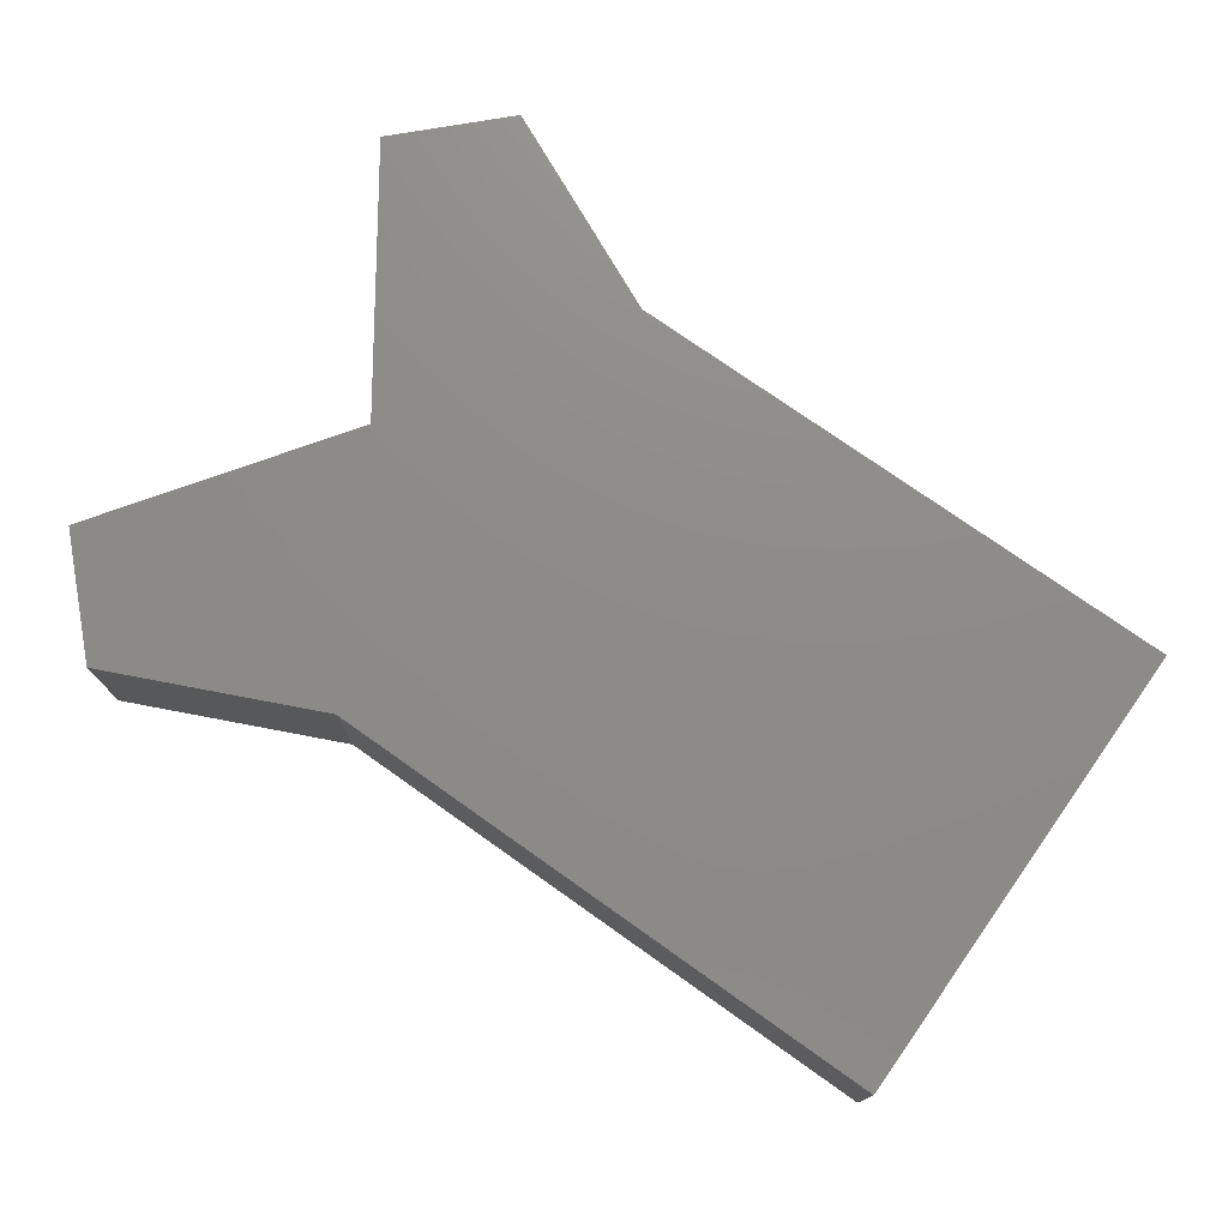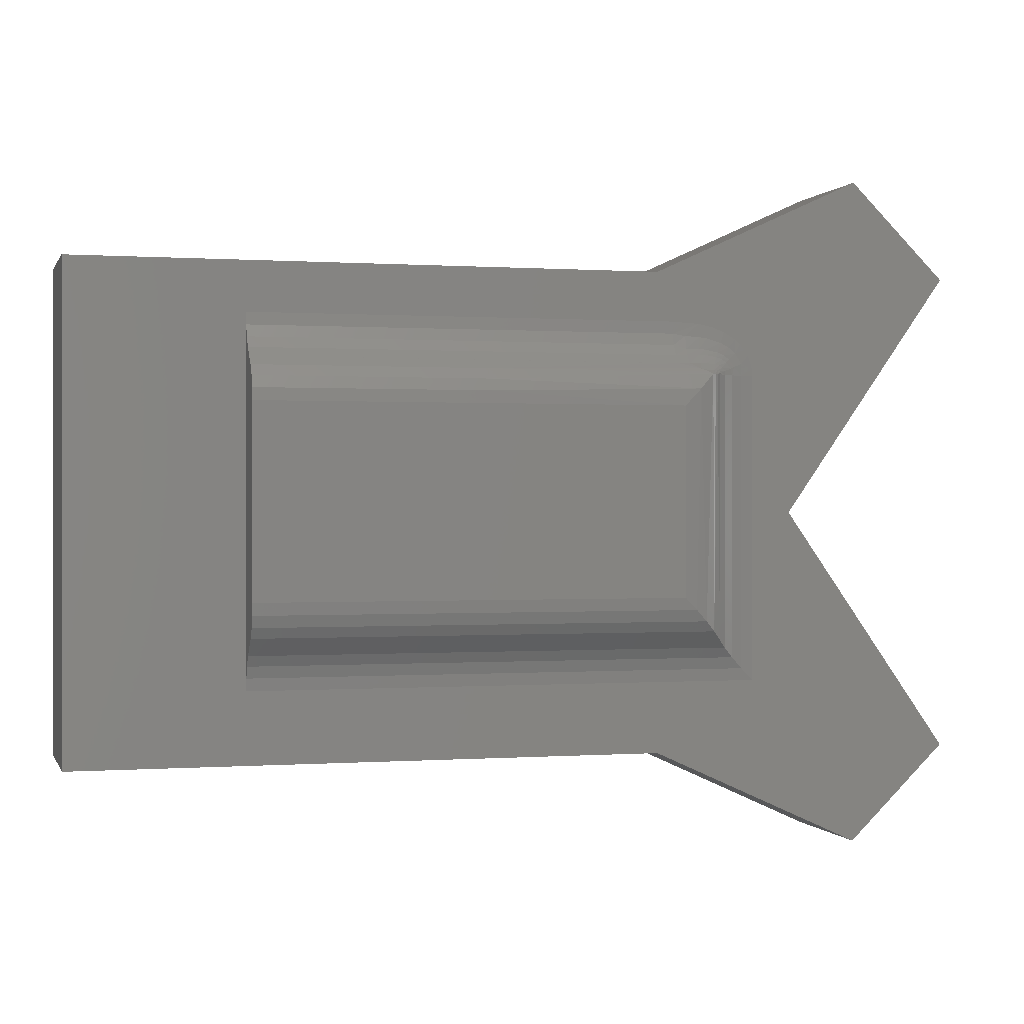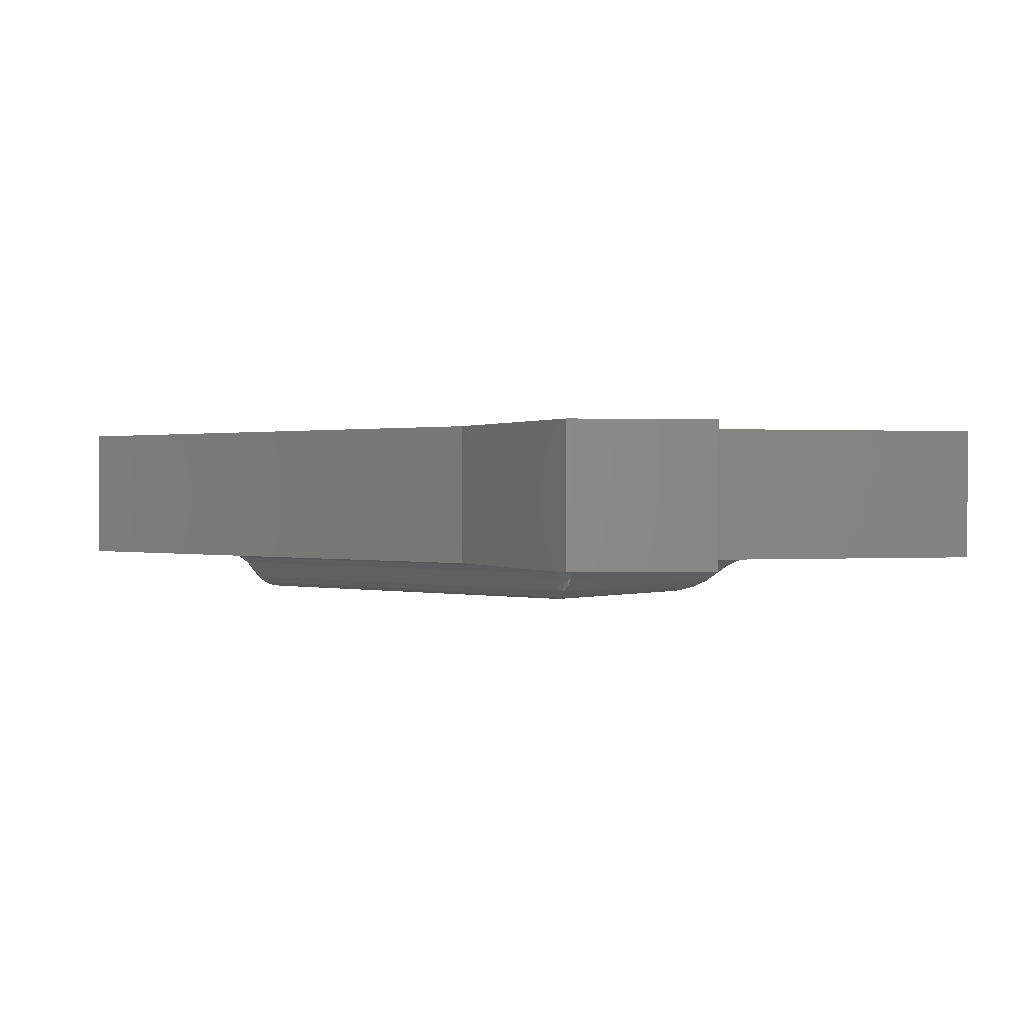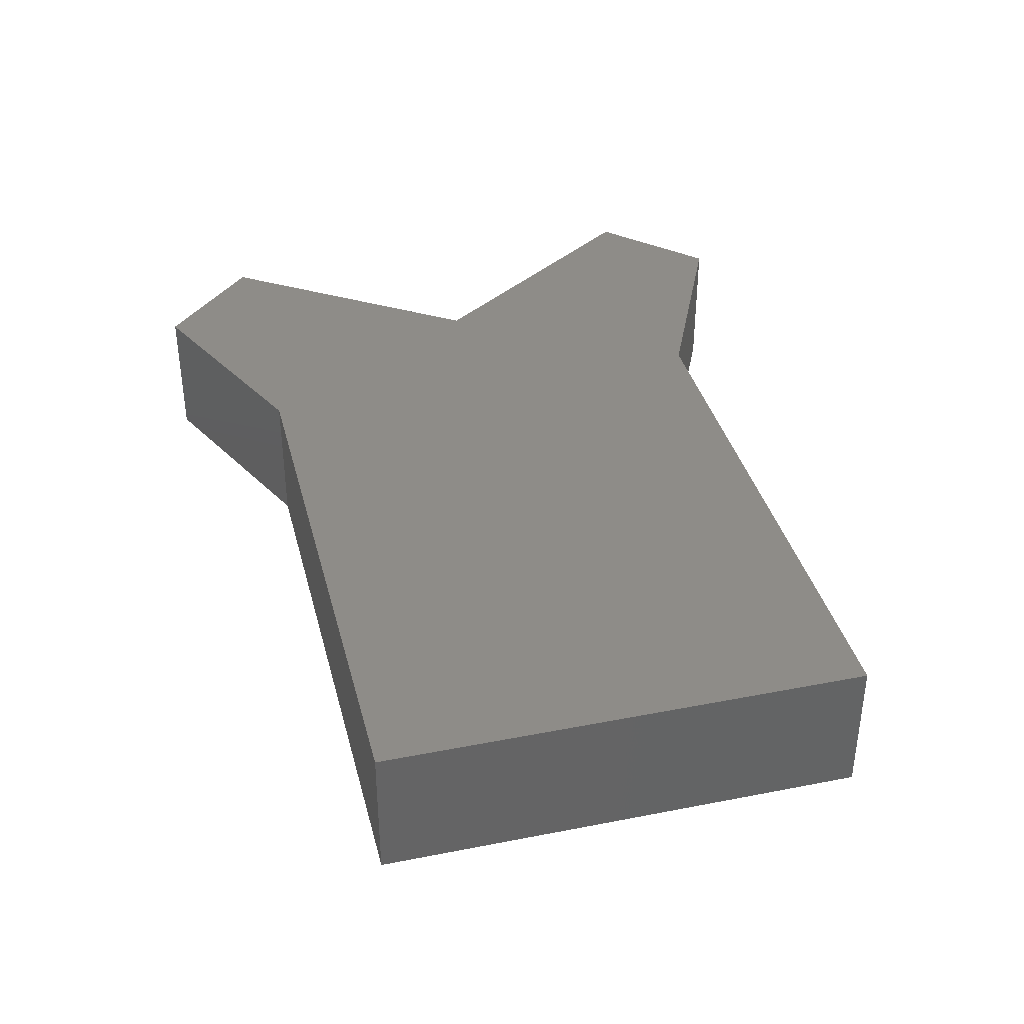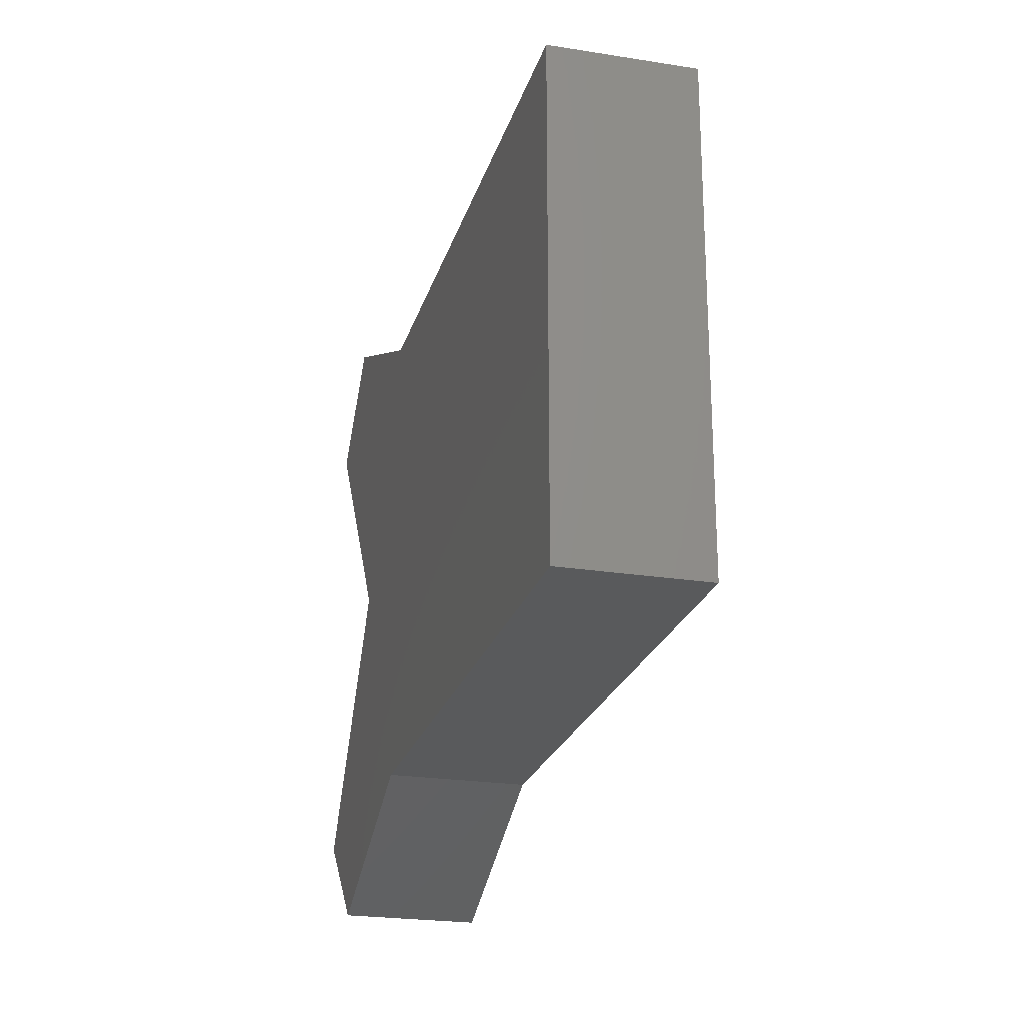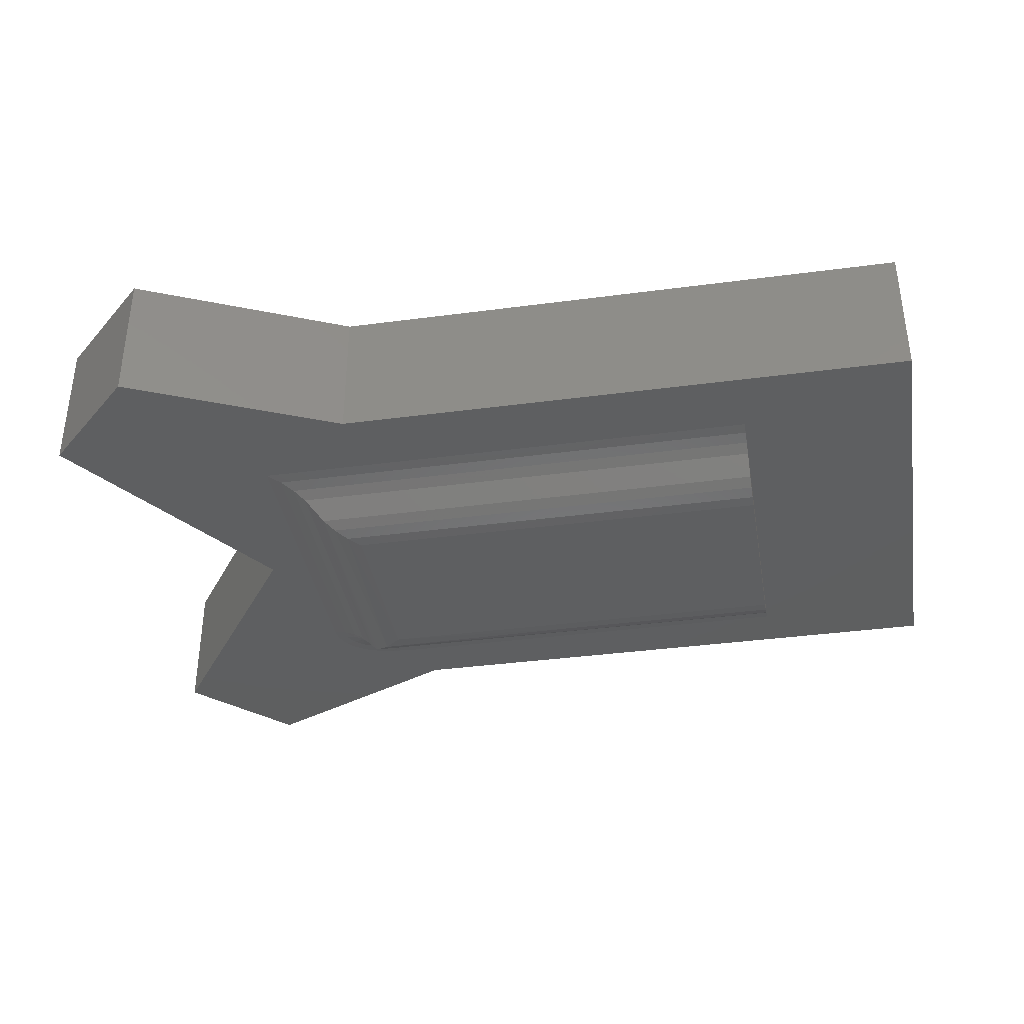
<metadata>
{"format":"stl","ext":"stl","renderer":"f3d","projection":"perspective","resolution":1024,"background":"white","views":[{"elev":75.3,"azim":-144.7,"up":"+Y"},{"elev":0.2,"azim":-15.2,"up":"+Z"},{"elev":0.7,"azim":40.3,"up":"+Y"},{"elev":37.5,"azim":-104.1,"up":"+Y"},{"elev":-23.3,"azim":-105.0,"up":"+Z"},{"elev":-37.3,"azim":-170.3,"up":"+Y"}]}
</metadata>
<code>
# stl→obj: 120 verts, 236 faces
v 0.0125 -0.007131 0.01065
v 0.02925 -0.007131 0.01065
v 0.0125 -0.0065 0.01129
v 0.04365 -0.006505 0.01128
v 0.04363 -0.0065 0.01129
v 0.02925 -0.007606 0.009898
v 0.0125 -0.007606 0.009898
v 0.02925 -0.0079 0.009054
v 0.0125 -0.0079 0.009054
v 0.0125 -0.008 0.008166
v 0.04363 -0.008 0.008166
v 0.04488 -0.0078 0.009414
v 0.046 -0.007221 0.01054
v 0.04568 -0.007085 0.01071
v 0.04514 -0.0069 0.01092
v 0.0125 -0.008 -0.005589
v 0.04363 -0.008 -0.005589
v 0.0125 -0.007606 -0.007322
v 0.0125 -0.0079 -0.006478
v 0.0125 -0.007131 -0.008079
v 0.0125 -0.0065 -0.008712
v 0.0125 -0.005869 -0.009345
v 0.0125 -0.005869 0.01192
v 0.0125 -0.005394 -0.0101
v 0.0125 -0.005394 0.01268
v 0.0125 -0.0051 -0.01095
v 0.0125 -0.0051 0.01352
v 0.0125 -0.005 -0.01183
v 0.0125 -0.005 0.01441
v 0.02806 -0.005869 0.01192
v 0.04363 -0.005869 0.01192
v 0.02806 -0.005394 0.01268
v 0.04363 -0.005394 0.01268
v 0.02806 -0.0051 0.01352
v 0.04363 -0.0051 0.01352
v 0.04363 -0.005 0.01441
v 0.04448 -0.006449 0.01131
v 0.04569 -0.00687 0.01084
v 0.04537 -0.006311 0.01134
v 0.04547 -0.005732 0.01198
v 0.04451 -0.005812 0.01197
v 0.04554 -0.005465 0.01241
v 0.04454 -0.005516 0.01242
v 0.04568 -0.005118 0.01331
v 0.04459 -0.005131 0.01337
v 0.04567 -0.005 0.01428
v 0.04633 -0.006568 0.01084
v 0.04627 -0.007003 0.01054
v 0.04662 -0.006405 0.01081
v 0.04652 -0.006762 0.01054
v 0.04684 -0.006275 0.01076
v 0.04703 -0.006159 0.01066
v 0.0475 -0.005741 0.01084
v 0.04738 -0.005869 0.01054
v 0.04814 -0.005394 0.01054
v 0.04675 -0.0065 0.01054
v 0.04898 -0.0051 0.01054
v 0.04834 -0.005258 0.01116
v 0.04802 -0.005409 0.01104
v 0.04723 -0.005817 0.01109
v 0.04987 -0.005 0.01054
v 0.04983 -0.005 0.01105
v 0.04899 -0.005065 0.01141
v 0.04794 -0.005285 0.01169
v 0.04767 -0.005451 0.01146
v 0.04729 -0.0055 0.01169
v 0.04693 -0.005903 0.01122
v 0.04656 -0.00601 0.0113
v 0.0497 -0.005 0.01155
v 0.0495 -0.005 0.01202
v 0.04923 -0.005 0.01246
v 0.0485 -0.005072 0.01216
v 0.0489 -0.005 0.01285
v 0.04851 -0.005 0.01319
v 0.04799 -0.00508 0.0126
v 0.04764 -0.005 0.01373
v 0.04738 -0.00509 0.01292
v 0.04667 -0.005 0.01408
v 0.04627 -0.005109 0.01323
v 0.04596 -0.005675 0.01197
v 0.04581 -0.006211 0.01134
v 0.04684 -0.00556 0.01185
v 0.04606 -0.005428 0.01238
v 0.04702 -0.005355 0.0122
v 0.04752 -0.005316 0.01199
v 0 -0.005 -0.017
v 0 -0.005 0.018
v 0.0425 -0.005 0.018
v 0.0425 -0.005 -0.017
v 0.04987 -0.005 -0.01183
v 0.05785 -0.005 -0.024
v 0.065 -0.005 -0.017
v 0.05275 -0.005 0.0005
v 0.065 -0.005 0.018
v 0.05793 -0.005 0.02507
v 0.04898 -0.0051 -0.0006484
v 0.04814 -0.005394 -0.0006484
v 0.04738 -0.005869 -0.0006484
v 0.04675 -0.0065 -0.008712
v 0.04738 -0.005869 -0.009345
v 0.04814 -0.005394 -0.0101
v 0.04898 -0.0051 -0.01095
v 0.04536 -0.007606 -0.007322
v 0.04612 -0.007131 -0.008079
v 0.04452 -0.0079 -0.006478
v 0.03119 -0.005869 -0.009345
v 0.03119 -0.005394 -0.0101
v 0.03119 -0.0051 -0.01095
v 0.02962 -0.007131 -0.008079
v 0.02962 -0.007606 -0.007322
v 0.02962 -0.0079 -0.006478
v 0 0.005 0.018
v 0 0.005 -0.017
v 0.0425 0.005 -0.017
v 0.05785 0.005 -0.024
v 0.065 0.005 -0.017
v 0.05275 0.005 0.0005
v 0.065 0.005 0.018
v 0.05793 0.005 0.02507
v 0.0425 0.005 0.018
f 1 2 3
f 3 2 4
f 3 4 5
f 2 1 6
f 6 1 7
f 6 7 8
f 8 7 9
f 8 9 10
f 10 11 8
f 8 11 12
f 8 12 6
f 6 12 13
f 6 13 2
f 2 13 14
f 2 14 15
f 15 4 2
f 10 16 11
f 11 16 17
f 9 7 10
f 10 7 18
f 10 18 16
f 16 18 19
f 18 7 20
f 20 7 1
f 20 1 21
f 21 1 3
f 21 3 22
f 22 3 23
f 22 23 24
f 24 23 25
f 24 25 26
f 26 25 27
f 26 27 28
f 28 27 29
f 23 3 30
f 30 3 5
f 30 5 31
f 30 31 32
f 32 31 33
f 32 33 34
f 34 33 35
f 34 35 36
f 36 29 34
f 34 29 27
f 34 27 32
f 32 27 25
f 32 25 30
f 30 25 23
f 31 5 37
f 37 5 4
f 37 4 15
f 14 38 15
f 15 38 39
f 15 39 37
f 37 39 40
f 37 40 41
f 41 40 42
f 41 42 43
f 43 42 44
f 43 44 45
f 45 44 46
f 45 46 35
f 35 46 36
f 38 14 47
f 47 14 13
f 47 13 48
f 47 48 49
f 49 48 50
f 49 50 51
f 51 50 52
f 51 52 53
f 53 52 54
f 53 54 55
f 50 56 52
f 52 56 54
f 57 58 55
f 55 58 59
f 55 59 53
f 53 59 60
f 53 60 51
f 51 60 49
f 61 62 57
f 57 62 63
f 57 63 58
f 58 63 64
f 58 64 65
f 65 64 66
f 65 66 67
f 67 66 68
f 67 68 47
f 47 68 38
f 62 69 63
f 63 69 70
f 63 70 71
f 63 71 72
f 72 71 73
f 72 73 74
f 72 74 75
f 75 74 76
f 75 76 77
f 77 76 78
f 77 78 79
f 79 78 46
f 79 46 44
f 35 33 45
f 45 33 43
f 33 31 43
f 43 31 41
f 41 31 37
f 40 39 80
f 80 39 81
f 80 81 82
f 82 81 68
f 82 68 66
f 79 44 42
f 42 40 83
f 83 40 80
f 83 80 84
f 84 80 82
f 84 82 85
f 85 82 66
f 85 66 64
f 38 68 81
f 84 77 83
f 83 77 79
f 83 79 42
f 77 84 75
f 75 84 85
f 75 85 72
f 72 85 64
f 72 64 63
f 39 38 81
f 47 49 67
f 67 49 60
f 67 60 65
f 65 60 59
f 65 59 58
f 86 28 87
f 87 28 29
f 87 29 88
f 88 29 36
f 88 36 46
f 86 89 28
f 28 89 90
f 90 89 91
f 90 91 92
f 92 93 90
f 90 93 61
f 61 93 94
f 61 94 62
f 62 94 69
f 69 94 70
f 70 94 71
f 71 94 73
f 73 94 74
f 74 94 95
f 74 95 76
f 76 95 88
f 76 88 78
f 78 88 46
f 90 61 96
f 96 61 57
f 96 57 97
f 97 57 55
f 97 55 98
f 98 55 54
f 98 54 56
f 56 99 98
f 98 99 100
f 98 100 97
f 97 100 101
f 97 101 96
f 96 101 102
f 96 102 90
f 12 103 13
f 13 103 104
f 13 104 48
f 48 104 50
f 50 104 99
f 50 99 56
f 103 12 105
f 105 12 11
f 105 11 17
f 100 99 106
f 106 99 21
f 106 21 22
f 106 22 107
f 107 22 24
f 107 24 108
f 108 24 26
f 108 26 28
f 28 90 108
f 108 90 102
f 108 102 101
f 108 101 107
f 107 101 100
f 107 100 106
f 21 99 109
f 109 99 104
f 109 104 103
f 109 103 110
f 110 103 105
f 110 105 111
f 111 105 17
f 111 17 16
f 16 19 111
f 111 19 110
f 19 18 110
f 110 18 109
f 18 20 109
f 109 20 21
f 112 113 87
f 87 113 86
f 113 114 86
f 86 114 89
f 114 115 89
f 89 115 91
f 115 116 91
f 91 116 92
f 116 117 92
f 92 117 93
f 117 118 93
f 93 118 94
f 118 119 94
f 94 119 95
f 119 120 95
f 95 120 88
f 87 88 112
f 112 88 120
f 112 120 113
f 113 120 117
f 113 117 114
f 114 117 116
f 114 116 115
f 119 118 120
f 120 118 117

</code>
